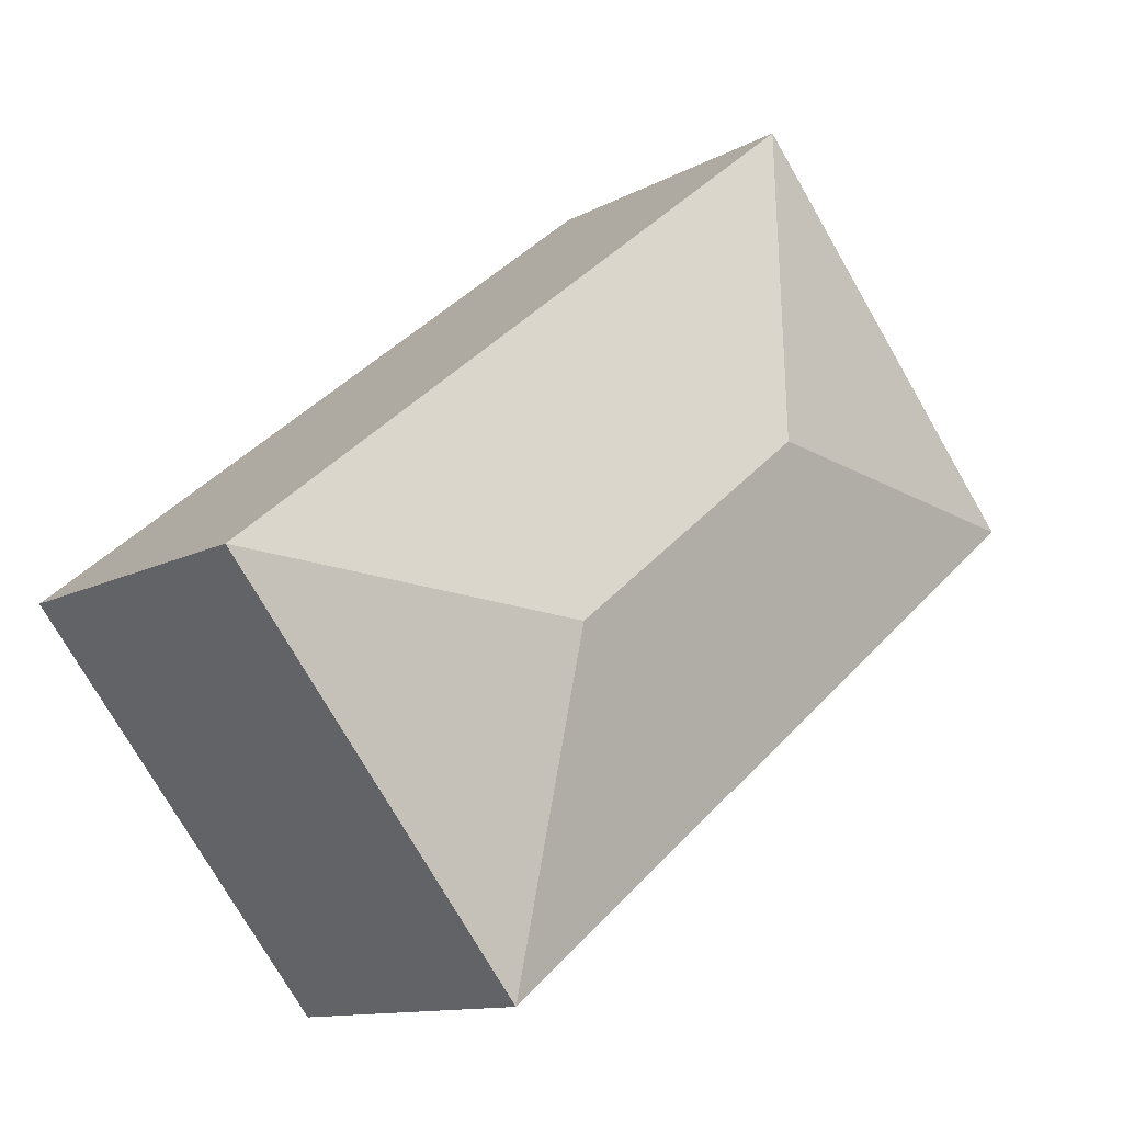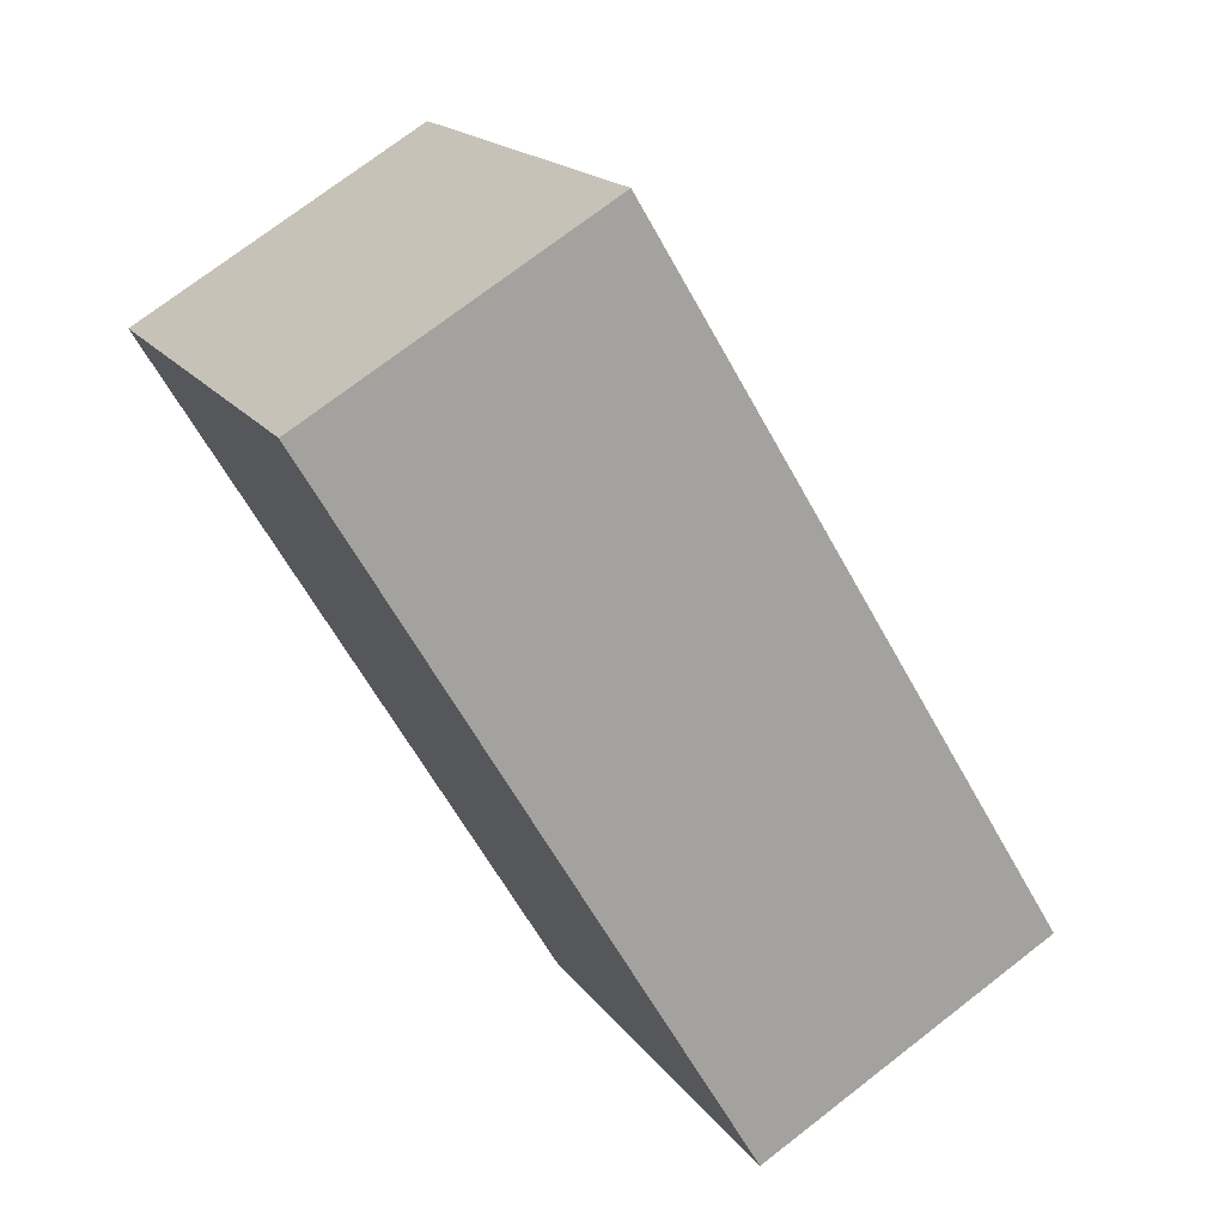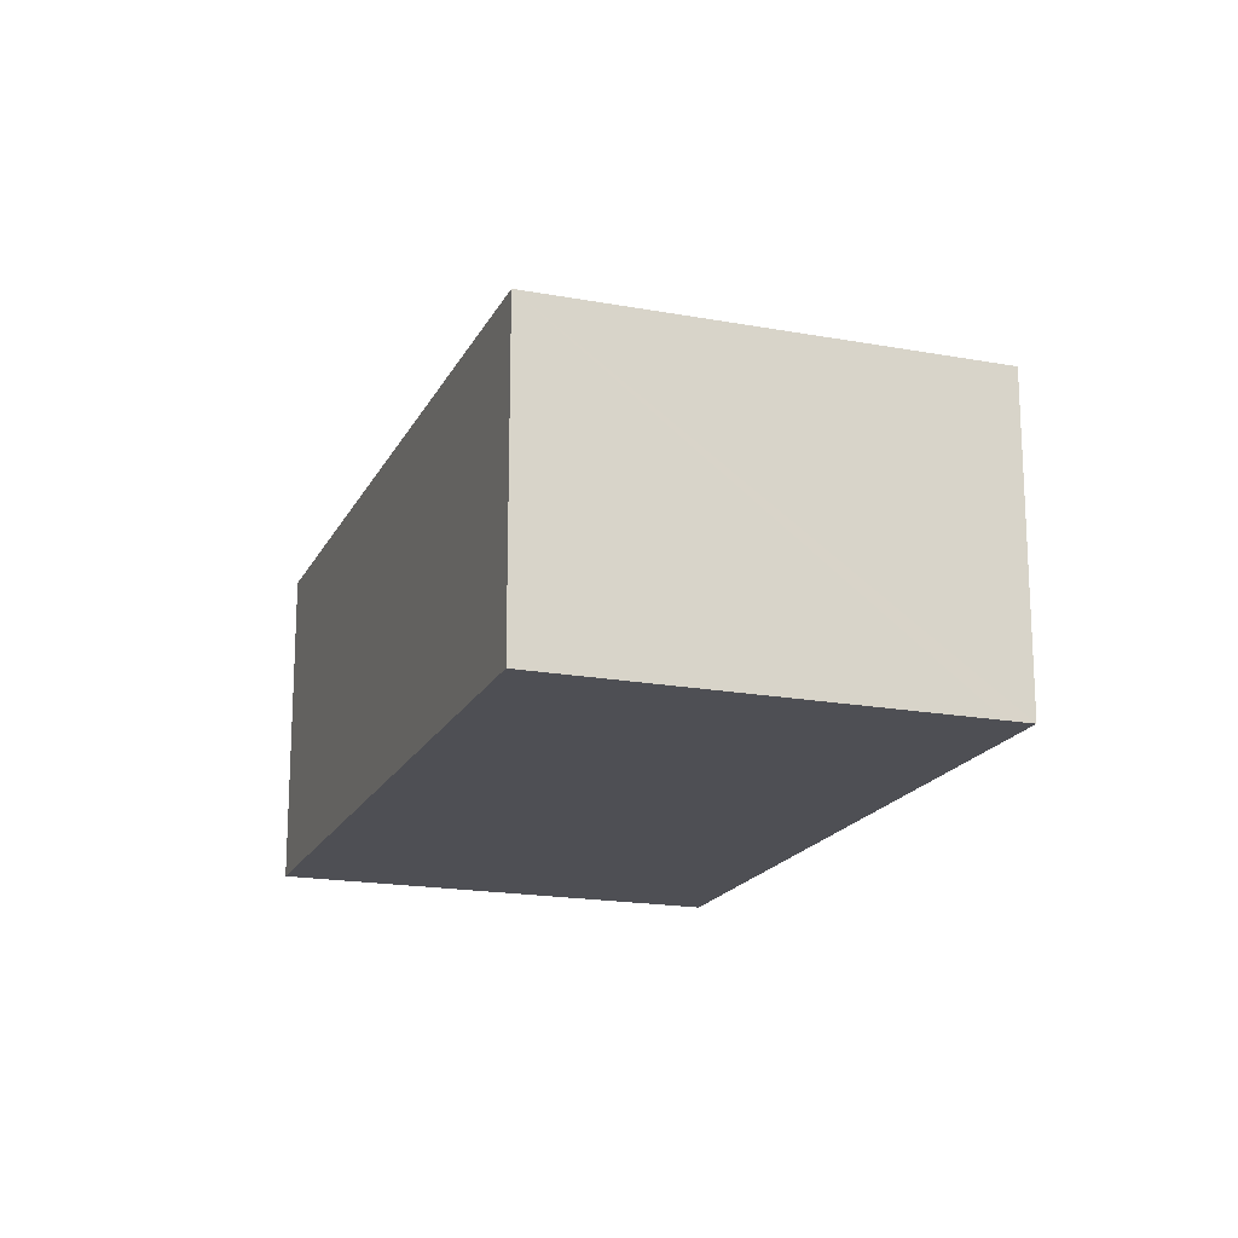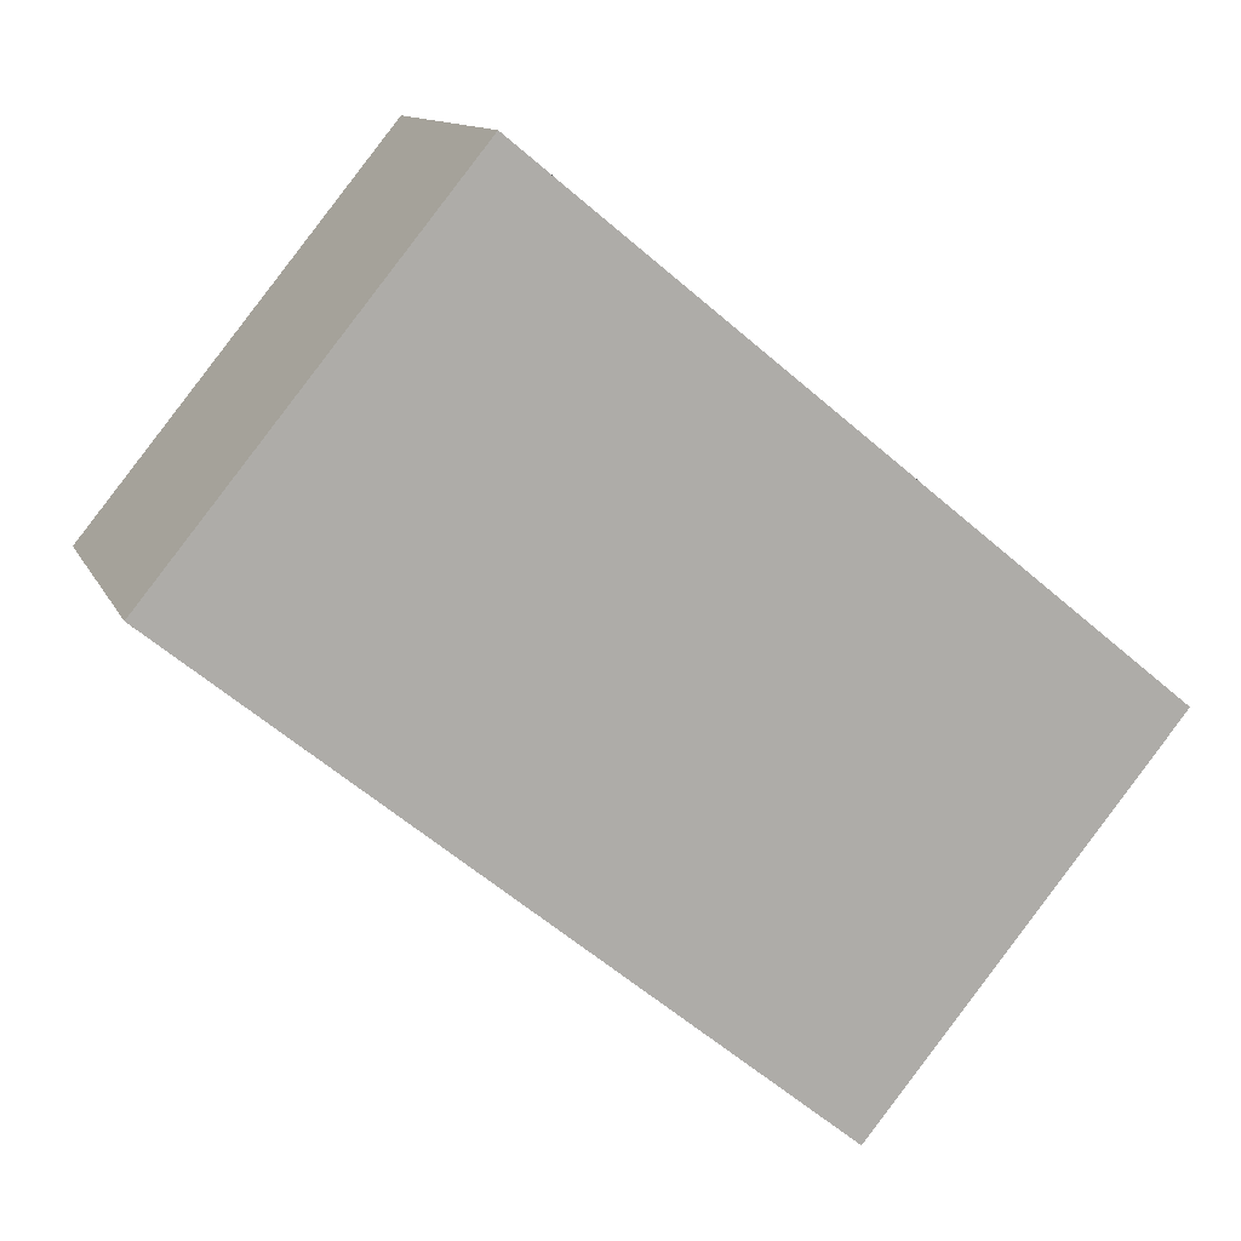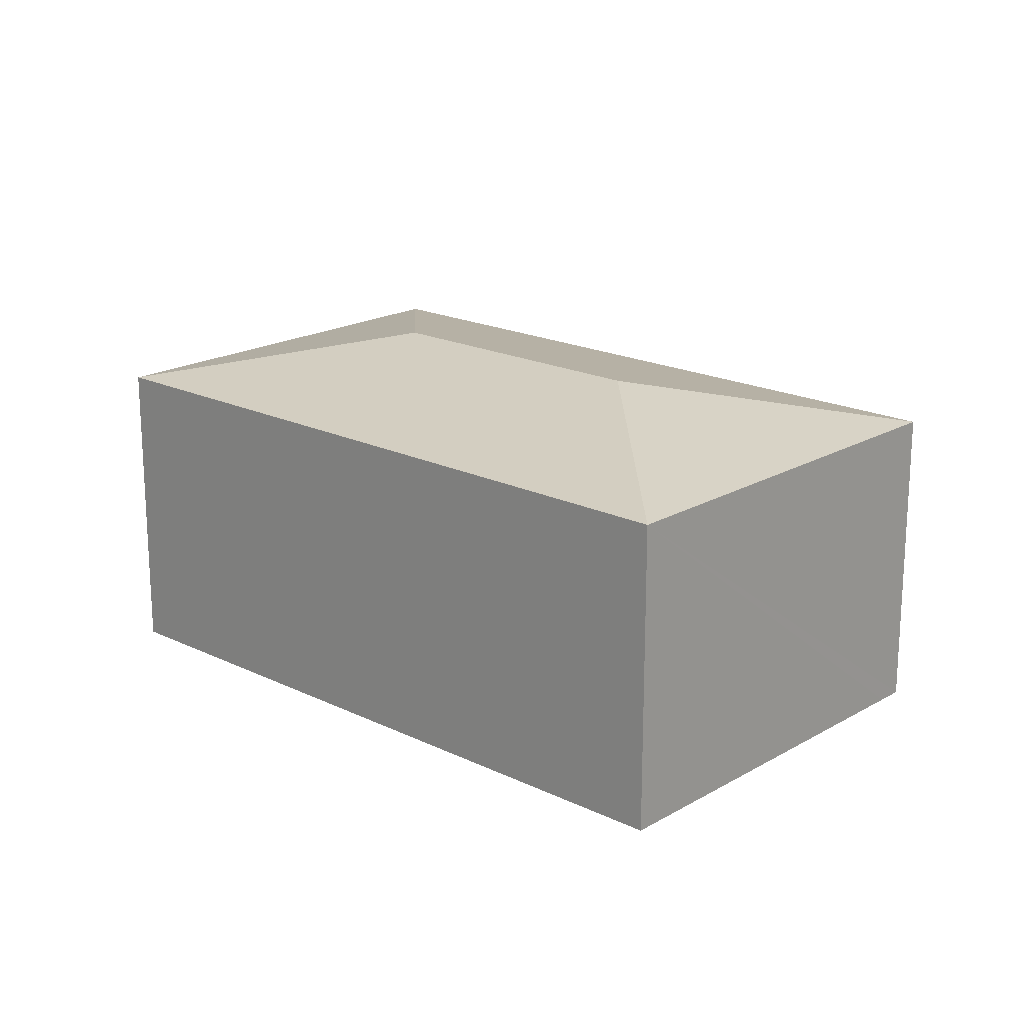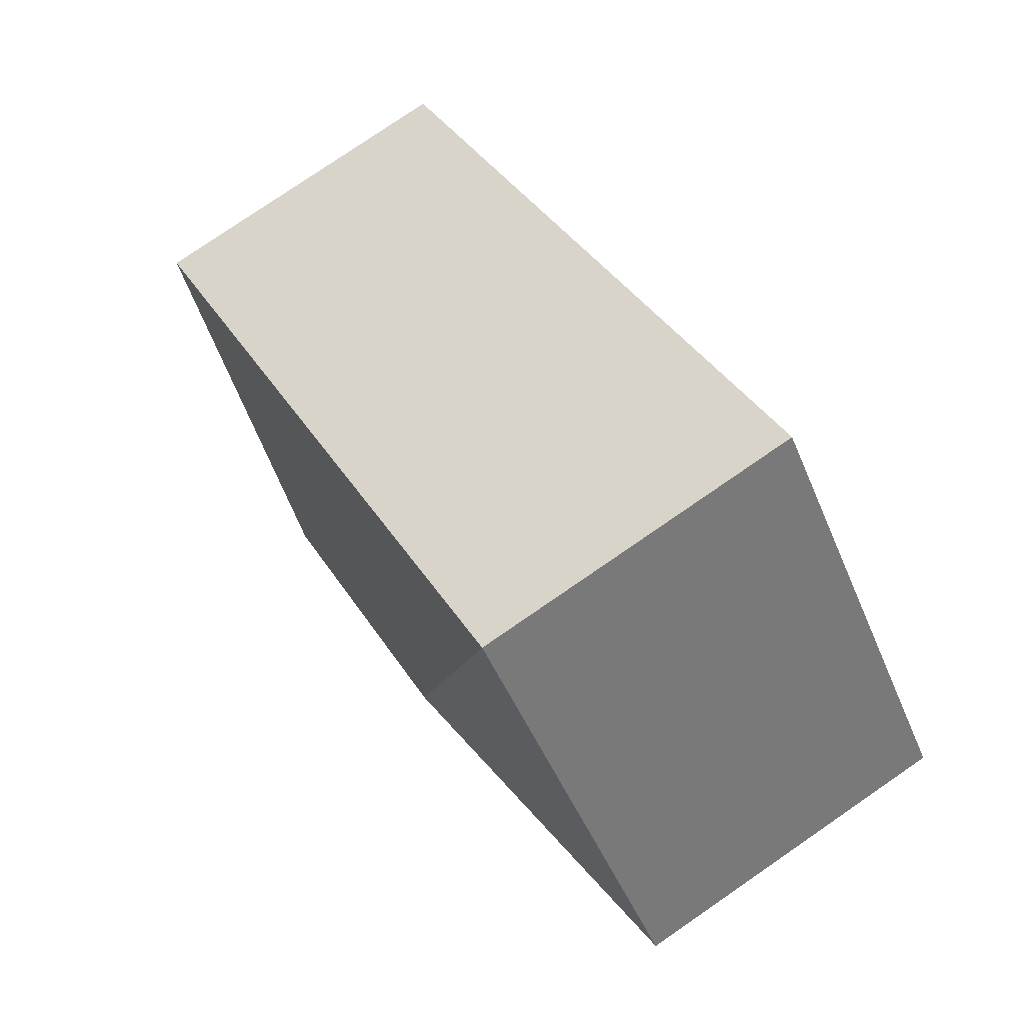
<metadata>
{"format":"obj","ext":"obj","renderer":"f3d","projection":"perspective","resolution":1024,"background":"white","views":[{"elev":-11.8,"azim":142.2,"up":"+Z"},{"elev":73.6,"azim":52.3,"up":"+Z"},{"elev":-18.4,"azim":109.5,"up":"+Y"},{"elev":11.9,"azim":-17.2,"up":"+Z"},{"elev":19.1,"azim":81.7,"up":"+Y"},{"elev":78.4,"azim":-124.5,"up":"+Z"}]}
</metadata>
<code>
v  2.378 2.74 0.244
v  4.39 2.369 -3.572
v  0 2.369 1.451e-16
v  4.146 2.74 -1.194
v  4.524 2.369 -3.408
v  6.523 2.369 -0.95
v  2.134 2.369 2.622
v  4.39 2.187e-16 -3.572
v  0 0 0
v  2.134 -1.606e-16 2.622
v  6.523 5.817e-17 -0.95
v  4.524 2.087e-16 -3.408
g defaultobject
f 1 2 3
f 2 1 4
f 4 5 2
f 5 4 6
f 1 3 7
f 4 7 6
f 7 4 1
f 8 3 2
f 3 8 9
f 9 7 3
f 7 9 10
f 10 6 7
f 6 10 11
f 5 8 2
f 8 5 6
f 8 6 12
f 12 6 11
f 12 9 8
f 9 12 10
f 10 12 11

</code>
